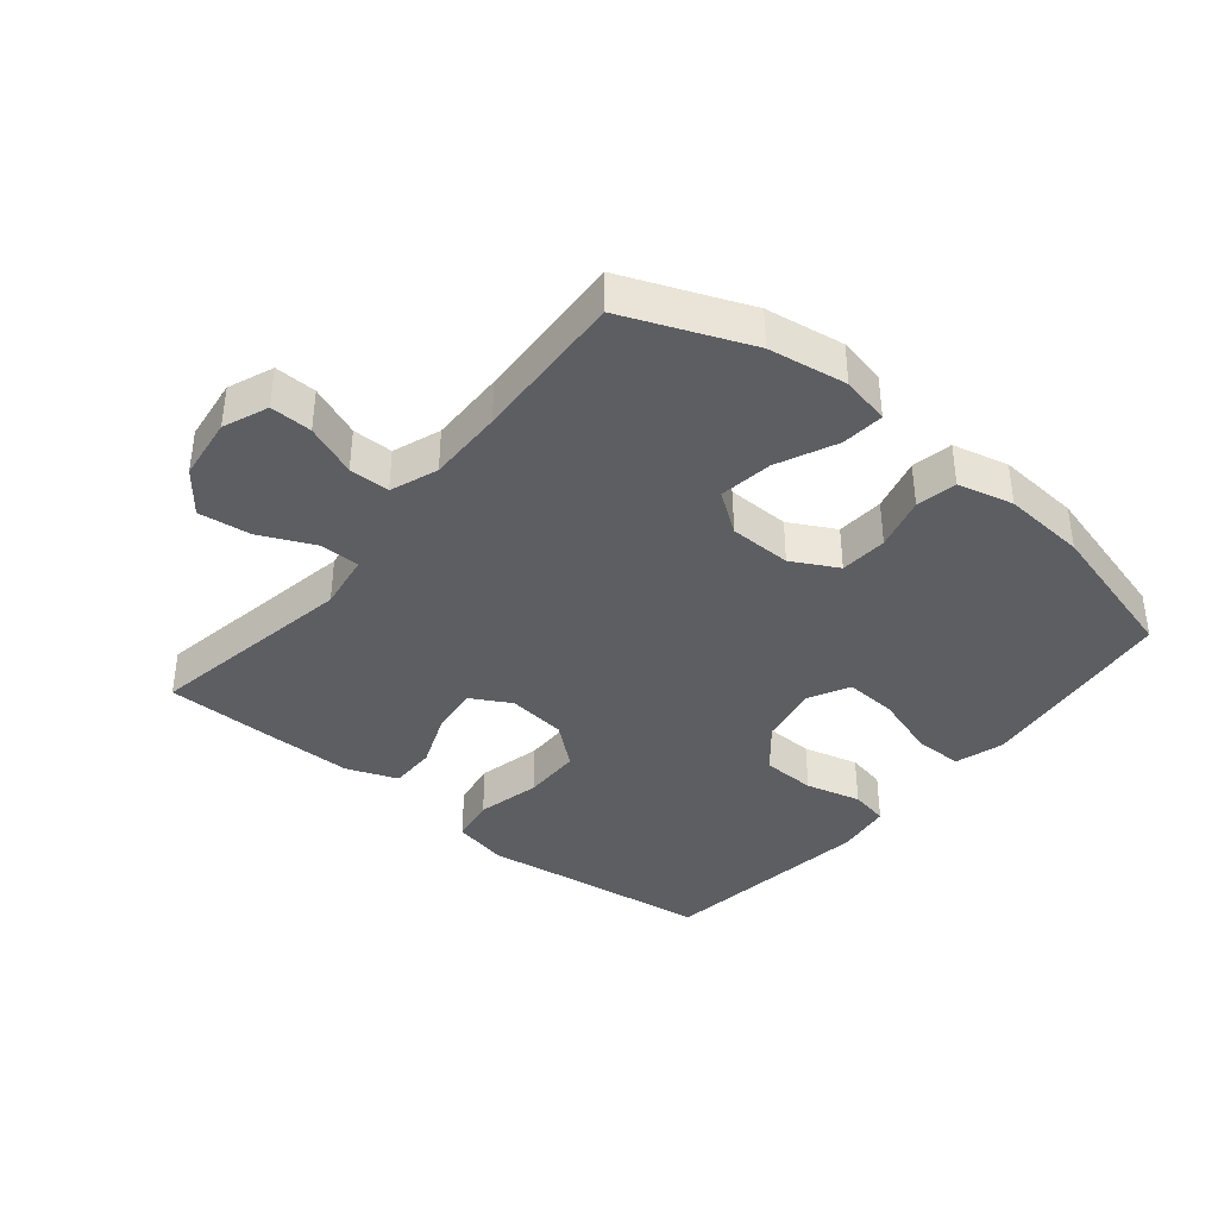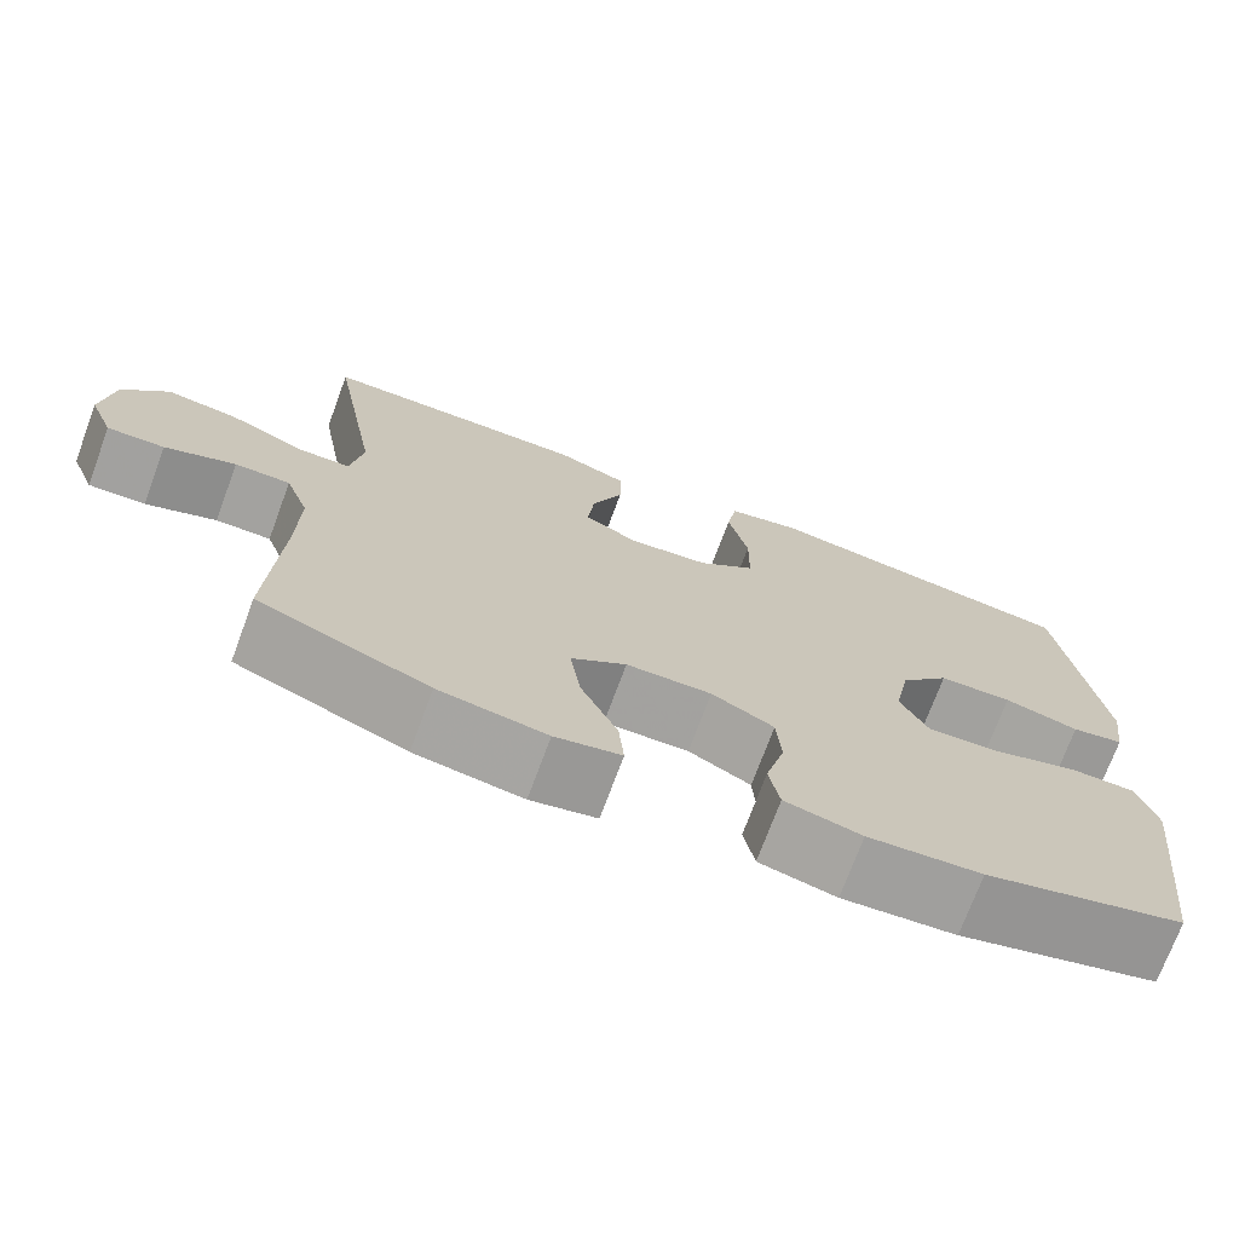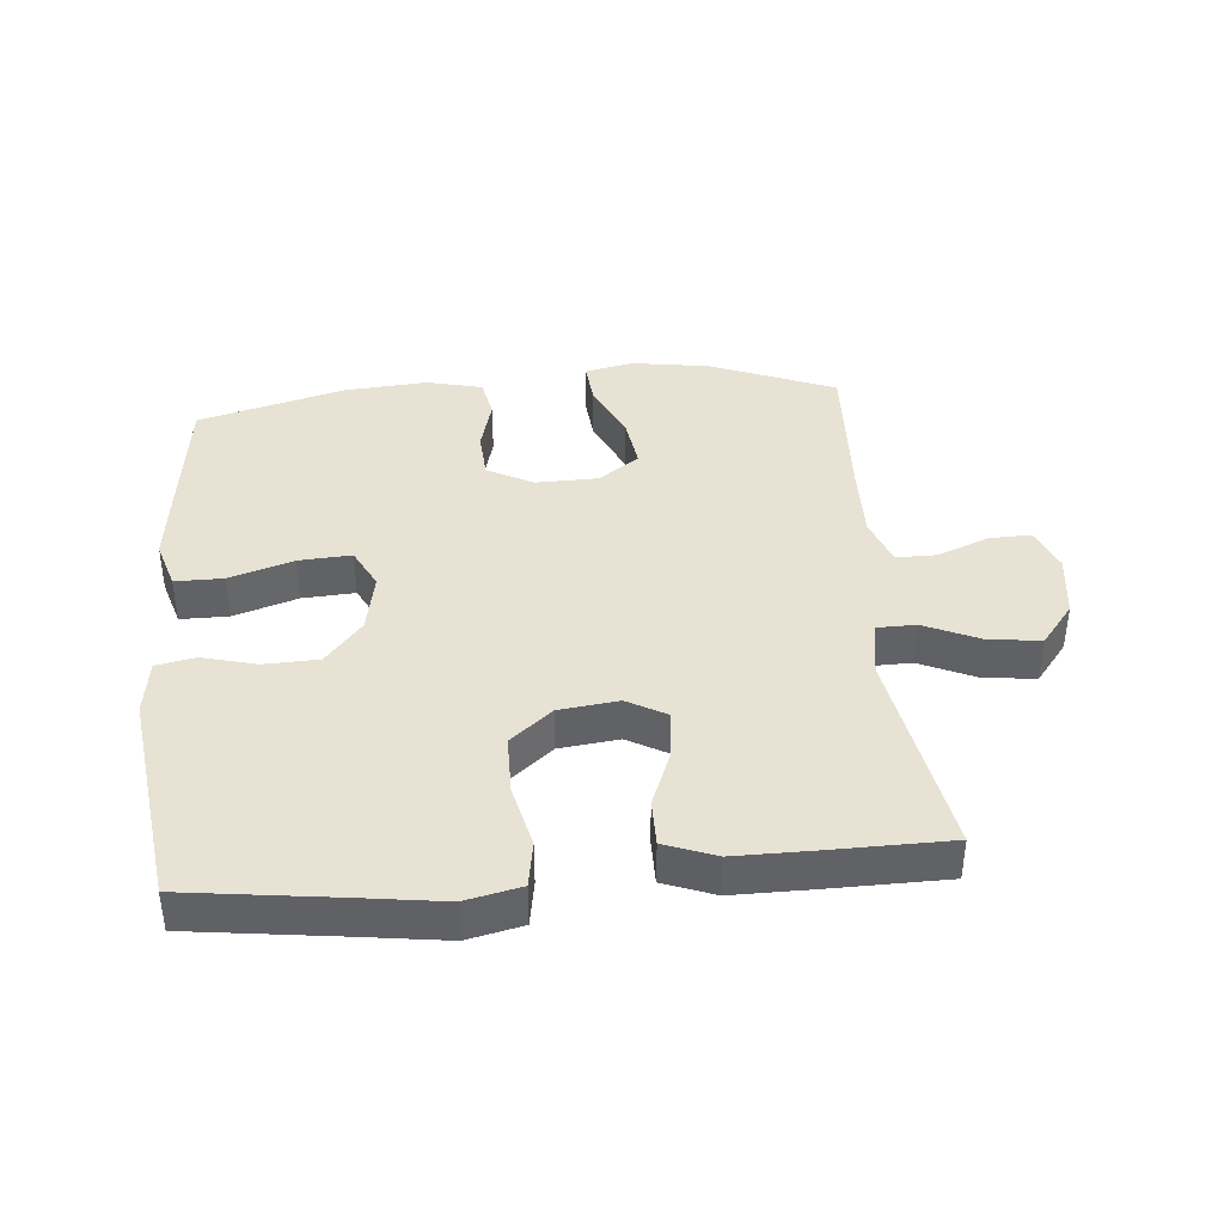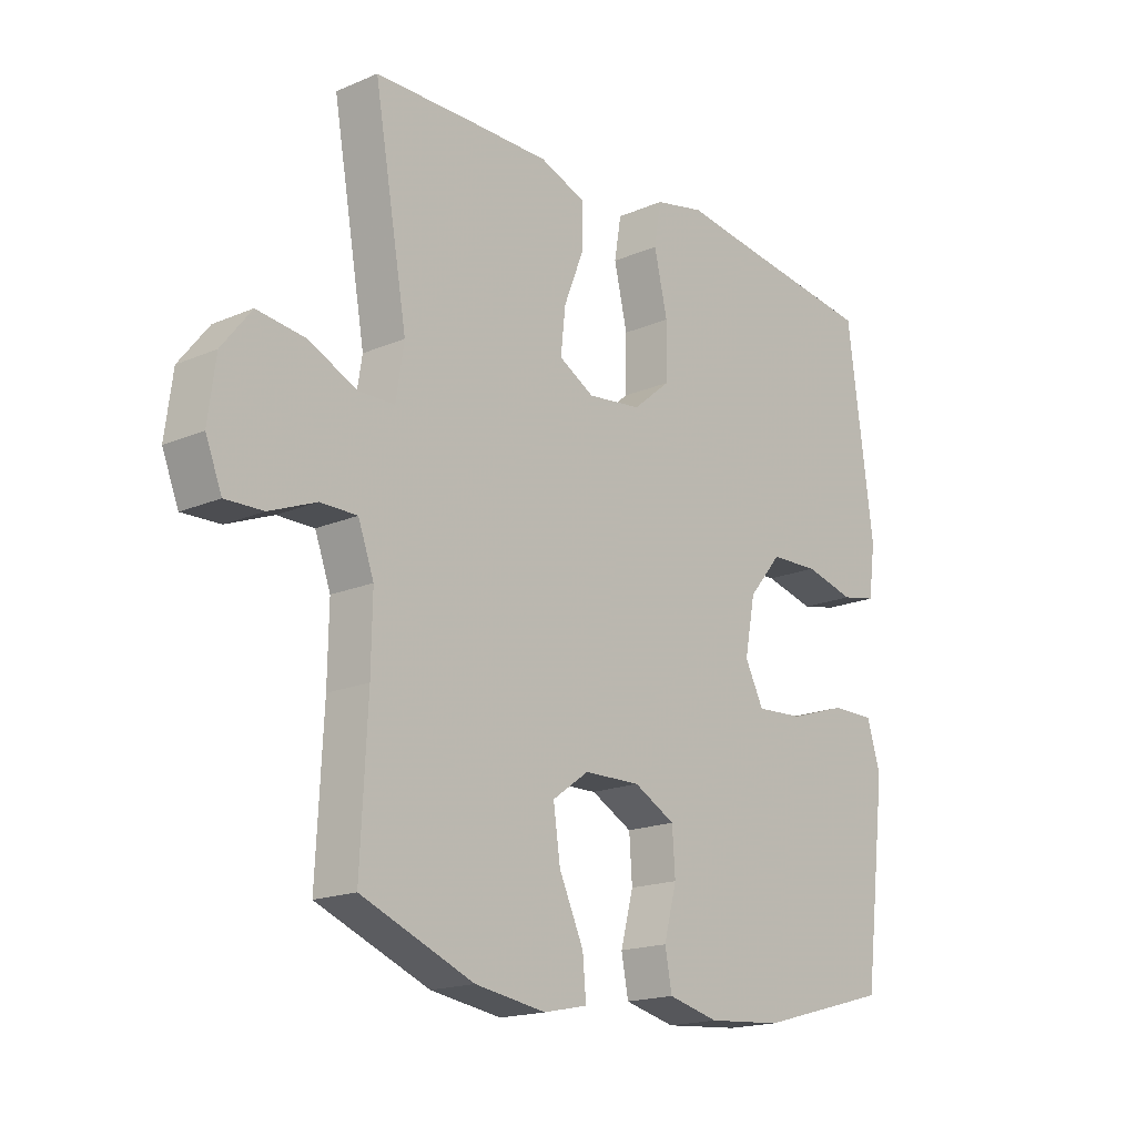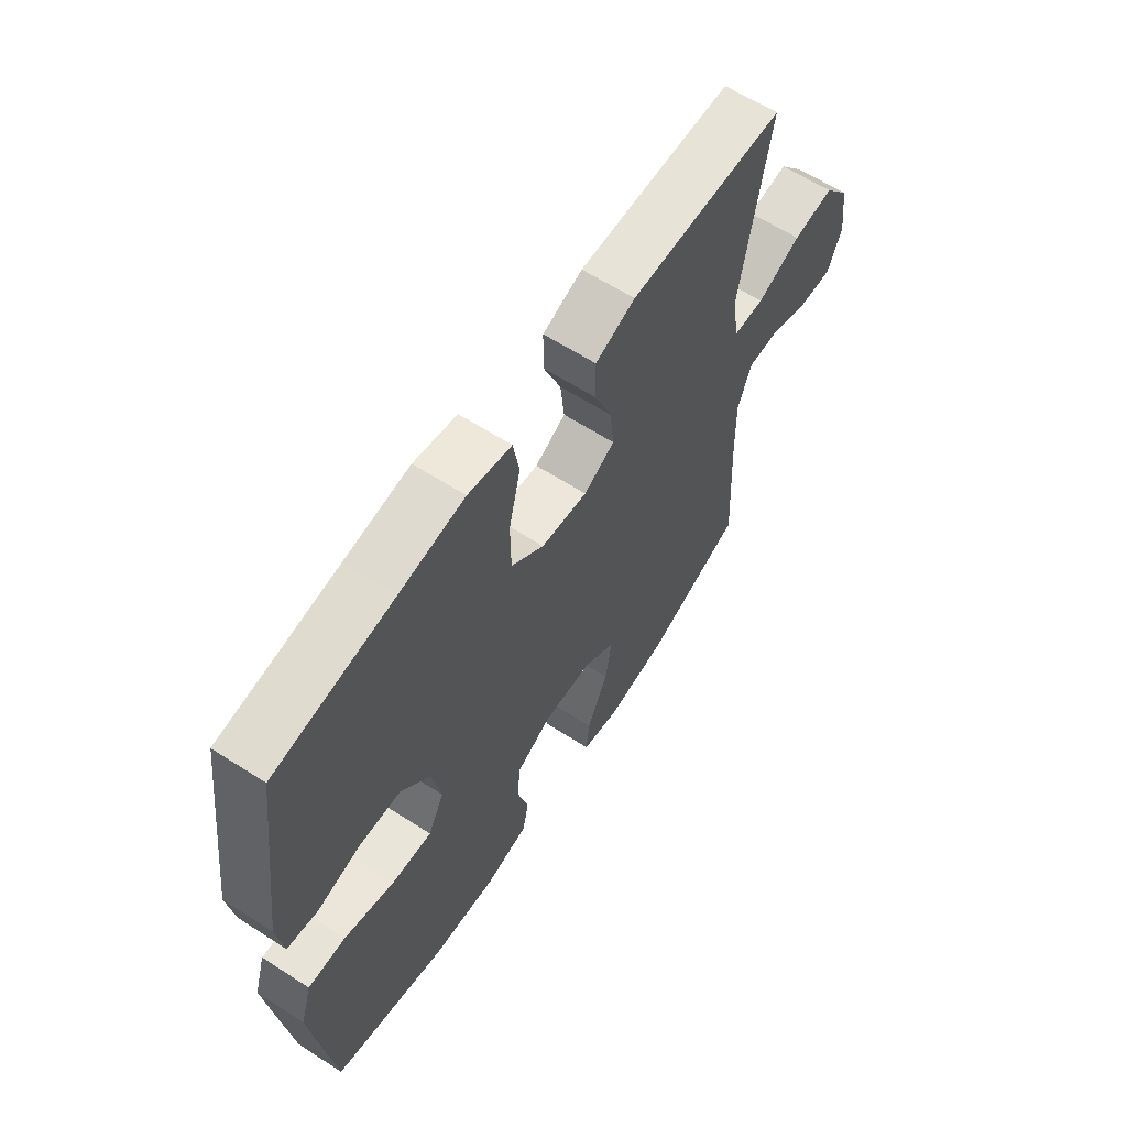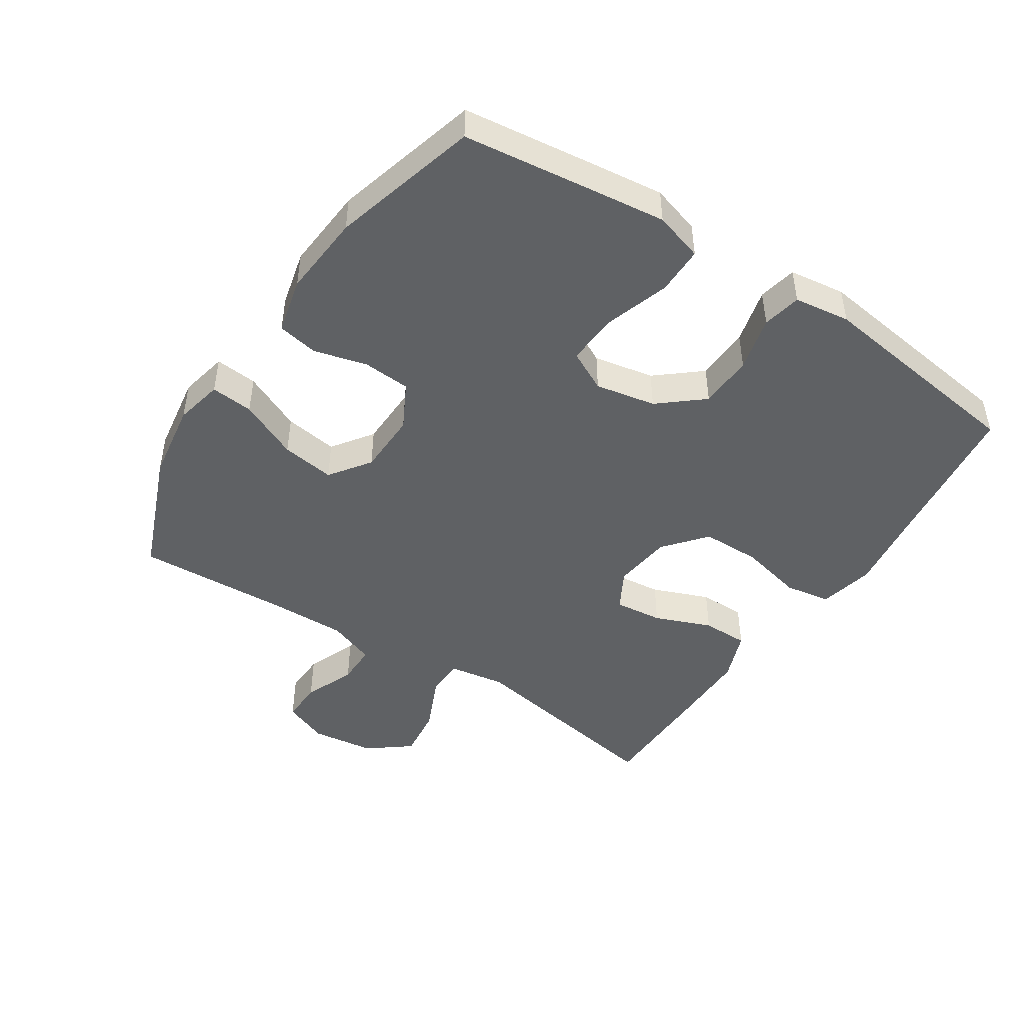
<metadata>
{"format":"obj","ext":"obj","renderer":"f3d","projection":"perspective","resolution":1024,"background":"white","views":[{"elev":-38.5,"azim":140.6,"up":"+Y"},{"elev":-72.6,"azim":159.7,"up":"+Z"},{"elev":39.8,"azim":-5.1,"up":"+Y"},{"elev":-17.6,"azim":130.3,"up":"+Z"},{"elev":62.4,"azim":-56.9,"up":"+Z"},{"elev":-46.6,"azim":-123.3,"up":"+Y"}]}
</metadata>
<code>
v 0.5 0.07 -0.5
v 0.307 0.07 -0.578
v 0.185 0.07 -0.597
v 0.11 0.07 -0.581
v 0.116 0.07 -0.515
v 0.158 0.07 -0.423
v 0.17 0.07 -0.34
v 0.107 0.07 -0.295
v 0.01 0.07 -0.293
v -0.061 0.07 -0.331
v -0.066 0.07 -0.405
v -0.044 0.07 -0.488
v -0.056 0.07 -0.551
v -0.143 0.07 -0.572
v -0.272 0.07 -0.562
v -0.5 0.07 -0.5
v -0.525 0.07 -0.298
v -0.539 0.07 -0.181
v -0.516 0.07 -0.105
v -0.441 0.07 -0.105
v -0.342 0.07 -0.137
v -0.26 0.07 -0.142
v -0.228 0.07 -0.079
v -0.246 0.07 0.015
v -0.303 0.07 0.083
v -0.387 0.07 0.086
v -0.473 0.07 0.064
v -0.533 0.07 0.076
v -0.545 0.07 0.163
v -0.5 0.07 0.5
v -0.265 0.07 0.531
v -0.137 0.07 0.549
v -0.051 0.07 0.53
v -0.039 0.07 0.459
v -0.062 0.07 0.36
v -0.061 0.07 0.268
v 0.004 0.07 0.214
v 0.096 0.07 0.203
v 0.157 0.07 0.237
v 0.149 0.07 0.312
v 0.114 0.07 0.4
v 0.114 0.07 0.472
v 0.193 0.07 0.502
v 0.316 0.07 0.502
v 0.5 0.07 0.5
v 0.443 0.07 0.172
v 0.457 0.07 0.084
v 0.518 0.07 0.083
v 0.604 0.07 0.122
v 0.685 0.07 0.132
v 0.736 0.07 0.067
v 0.749 0.07 -0.032
v 0.721 0.07 -0.102
v 0.656 0.07 -0.1
v 0.576 0.07 -0.068
v 0.513 0.07 -0.068
v 0.486 0.07 -0.142
v 0.488 0.07 -0.26
v 0.5 0 -0.5
v 0.307 0 -0.578
v 0.185 0 -0.597
v 0.11 0 -0.581
v 0.116 0 -0.515
v 0.158 0 -0.423
v 0.17 0 -0.34
v 0.107 0 -0.295
v 0.01 0 -0.293
v -0.061 0 -0.331
v -0.066 0 -0.405
v -0.044 0 -0.488
v -0.056 0 -0.551
v -0.143 0 -0.572
v -0.272 0 -0.562
v -0.5 0 -0.5
v -0.525 0 -0.298
v -0.539 0 -0.181
v -0.516 0 -0.105
v -0.441 0 -0.105
v -0.342 0 -0.137
v -0.26 0 -0.142
v -0.228 0 -0.079
v -0.246 0 0.015
v -0.303 0 0.083
v -0.387 0 0.086
v -0.473 0 0.064
v -0.533 0 0.076
v -0.545 0 0.163
v -0.5 0 0.5
v -0.265 0 0.531
v -0.137 0 0.549
v -0.051 0 0.53
v -0.039 0 0.459
v -0.062 0 0.36
v -0.061 0 0.268
v 0.004 0 0.214
v 0.096 0 0.203
v 0.157 0 0.237
v 0.149 0 0.312
v 0.114 0 0.4
v 0.114 0 0.472
v 0.193 0 0.502
v 0.316 0 0.502
v 0.5 0 0.5
v 0.443 0 0.172
v 0.457 0 0.084
v 0.518 0 0.083
v 0.604 0 0.122
v 0.685 0 0.132
v 0.736 0 0.067
v 0.749 0 -0.032
v 0.721 0 -0.102
v 0.656 0 -0.1
v 0.576 0 -0.068
v 0.513 0 -0.068
v 0.486 0 -0.142
v 0.488 0 -0.26
f 53 54 55
f 52 53 55
f 51 52 55
f 50 51 55
f 49 50 55
f 48 49 55
f 47 48 55 56
f 44 45 46
f 43 44 46
f 42 43 46
f 41 42 46
f 40 41 46
f 39 40 46 47
f 47 56 57
f 39 47 57
f 38 39 57
f 33 34 35
f 32 33 35
f 31 32 35
f 31 35 36
f 30 31 36
f 29 30 36
f 28 29 36
f 27 28 36
f 26 27 36
f 25 26 36 37
f 19 20 21
f 18 19 21
f 17 18 21
f 16 17 21
f 15 16 21
f 14 15 21
f 13 14 21
f 12 13 21
f 11 12 21
f 10 11 21 22
f 9 10 22 23
f 4 5 6
f 3 4 6
f 2 3 6
f 1 2 6
f 58 1 6
f 58 6 7
f 58 7 8
f 57 58 8
f 38 57 8
f 37 38 8
f 25 37 8
f 24 25 8
f 8 9 23 24
f 113 112 111
f 113 111 110
f 113 110 109
f 113 109 108
f 113 108 107
f 113 107 106
f 114 113 106 105
f 104 103 102
f 104 102 101
f 104 101 100
f 104 100 99
f 104 99 98
f 105 104 98 97
f 115 114 105
f 115 105 97
f 115 97 96
f 93 92 91
f 93 91 90
f 93 90 89
f 94 93 89
f 94 89 88
f 94 88 87
f 94 87 86
f 94 86 85
f 94 85 84
f 95 94 84 83
f 79 78 77
f 79 77 76
f 79 76 75
f 79 75 74
f 79 74 73
f 79 73 72
f 79 72 71
f 79 71 70
f 79 70 69
f 80 79 69 68
f 81 80 68 67
f 64 63 62
f 64 62 61
f 64 61 60
f 64 60 59
f 64 59 116
f 65 64 116
f 66 65 116
f 66 116 115
f 66 115 96
f 66 96 95
f 66 95 83
f 66 83 82
f 82 81 67 66
f 1 59 60 2
f 2 60 61 3
f 3 61 62 4
f 4 62 63 5
f 5 63 64 6
f 6 64 65 7
f 7 65 66 8
f 8 66 67 9
f 9 67 68 10
f 10 68 69 11
f 11 69 70 12
f 12 70 71 13
f 13 71 72 14
f 14 72 73 15
f 15 73 74 16
f 16 74 75 17
f 17 75 76 18
f 18 76 77 19
f 19 77 78 20
f 20 78 79 21
f 21 79 80 22
f 22 80 81 23
f 23 81 82 24
f 24 82 83 25
f 25 83 84 26
f 26 84 85 27
f 27 85 86 28
f 28 86 87 29
f 29 87 88 30
f 30 88 89 31
f 31 89 90 32
f 32 90 91 33
f 33 91 92 34
f 34 92 93 35
f 35 93 94 36
f 36 94 95 37
f 37 95 96 38
f 38 96 97 39
f 39 97 98 40
f 40 98 99 41
f 41 99 100 42
f 42 100 101 43
f 43 101 102 44
f 44 102 103 45
f 45 103 104 46
f 46 104 105 47
f 47 105 106 48
f 48 106 107 49
f 49 107 108 50
f 50 108 109 51
f 51 109 110 52
f 52 110 111 53
f 53 111 112 54
f 54 112 113 55
f 55 113 114 56
f 56 114 115 57
f 57 115 116 58
f 58 116 59 1

</code>
